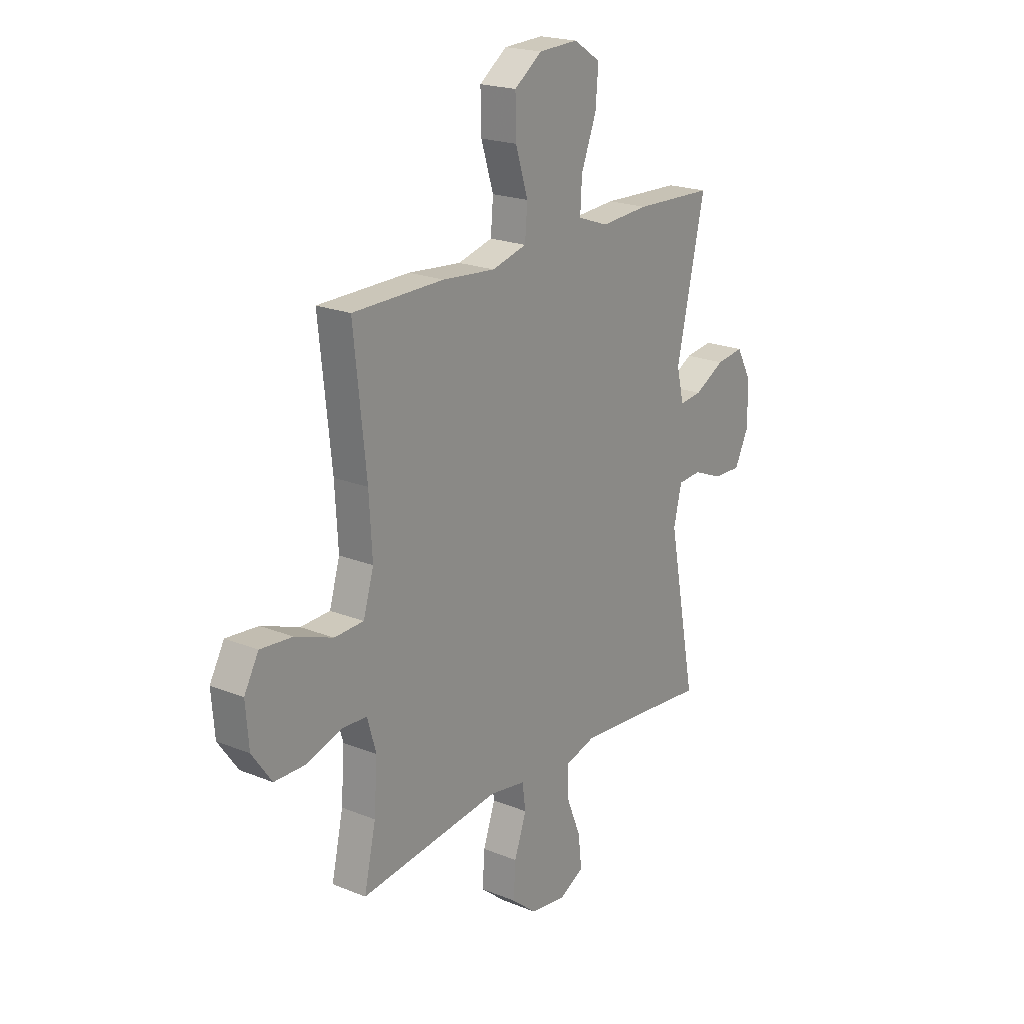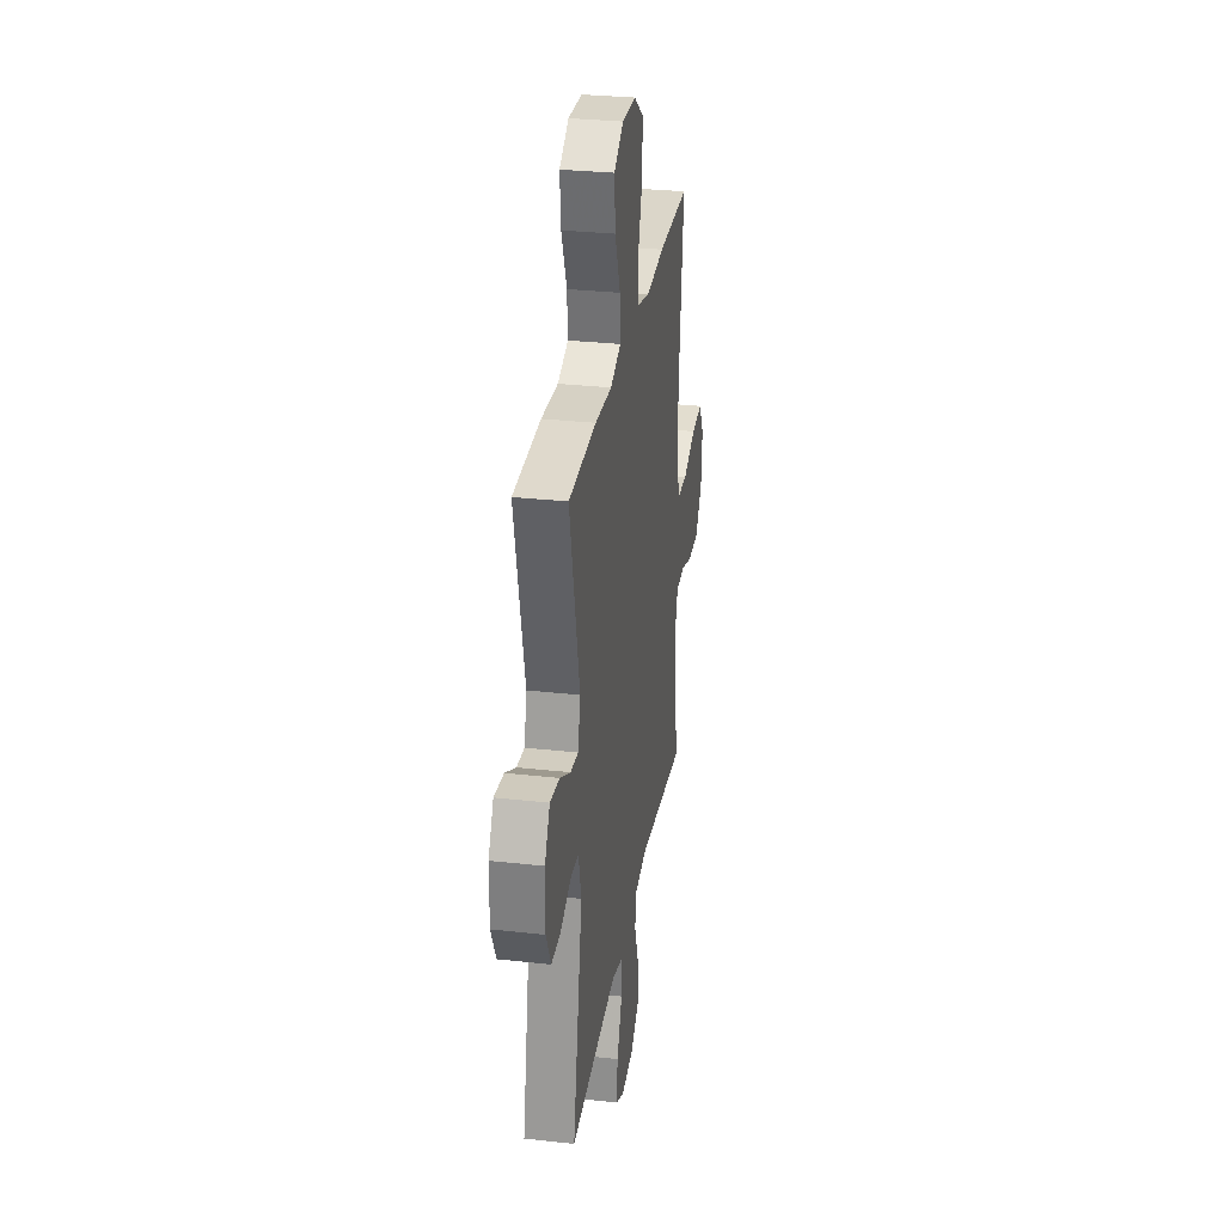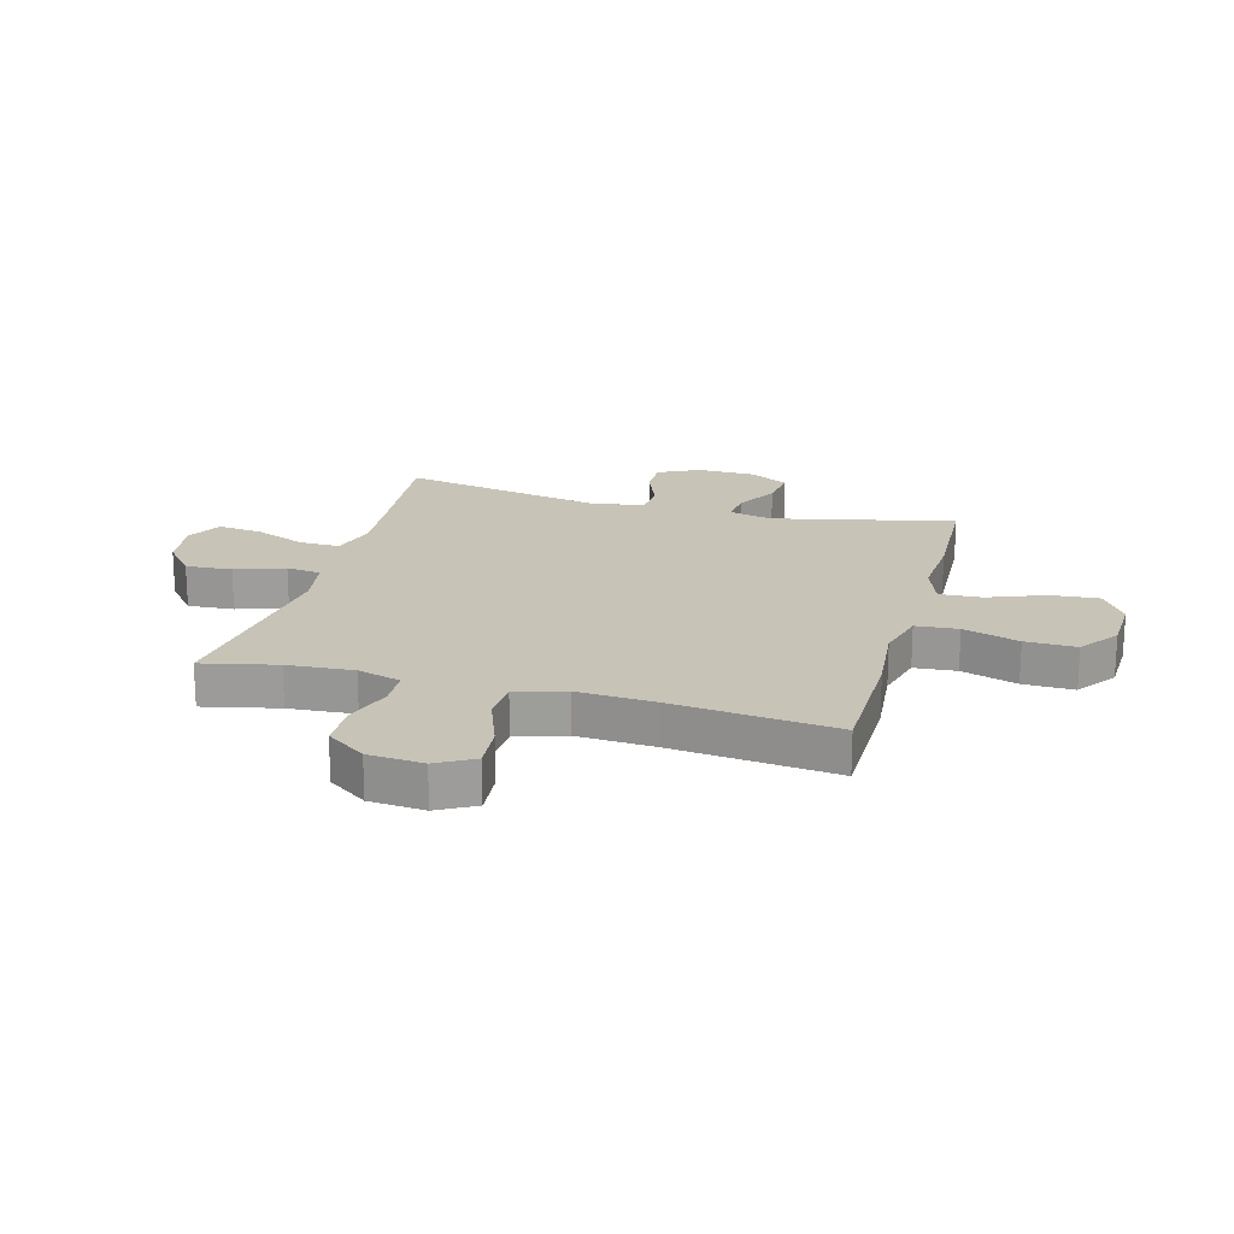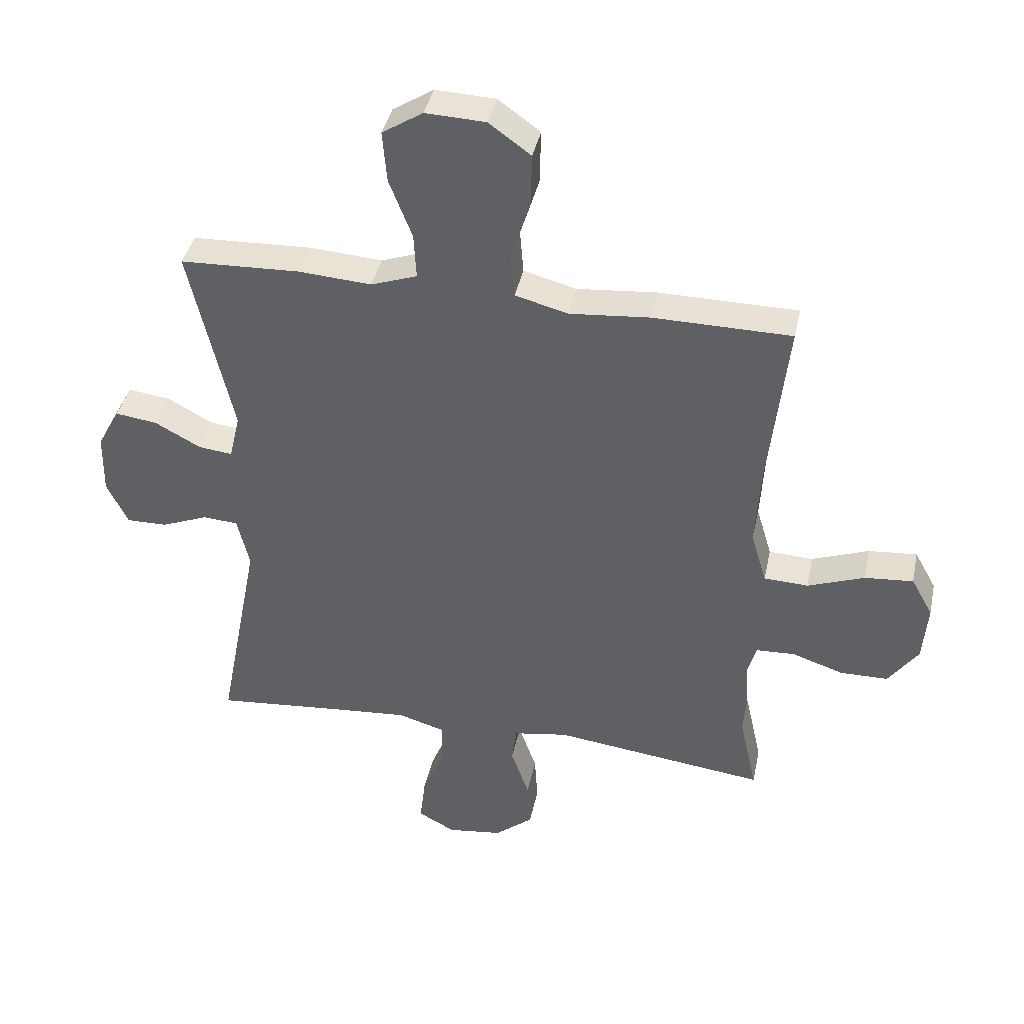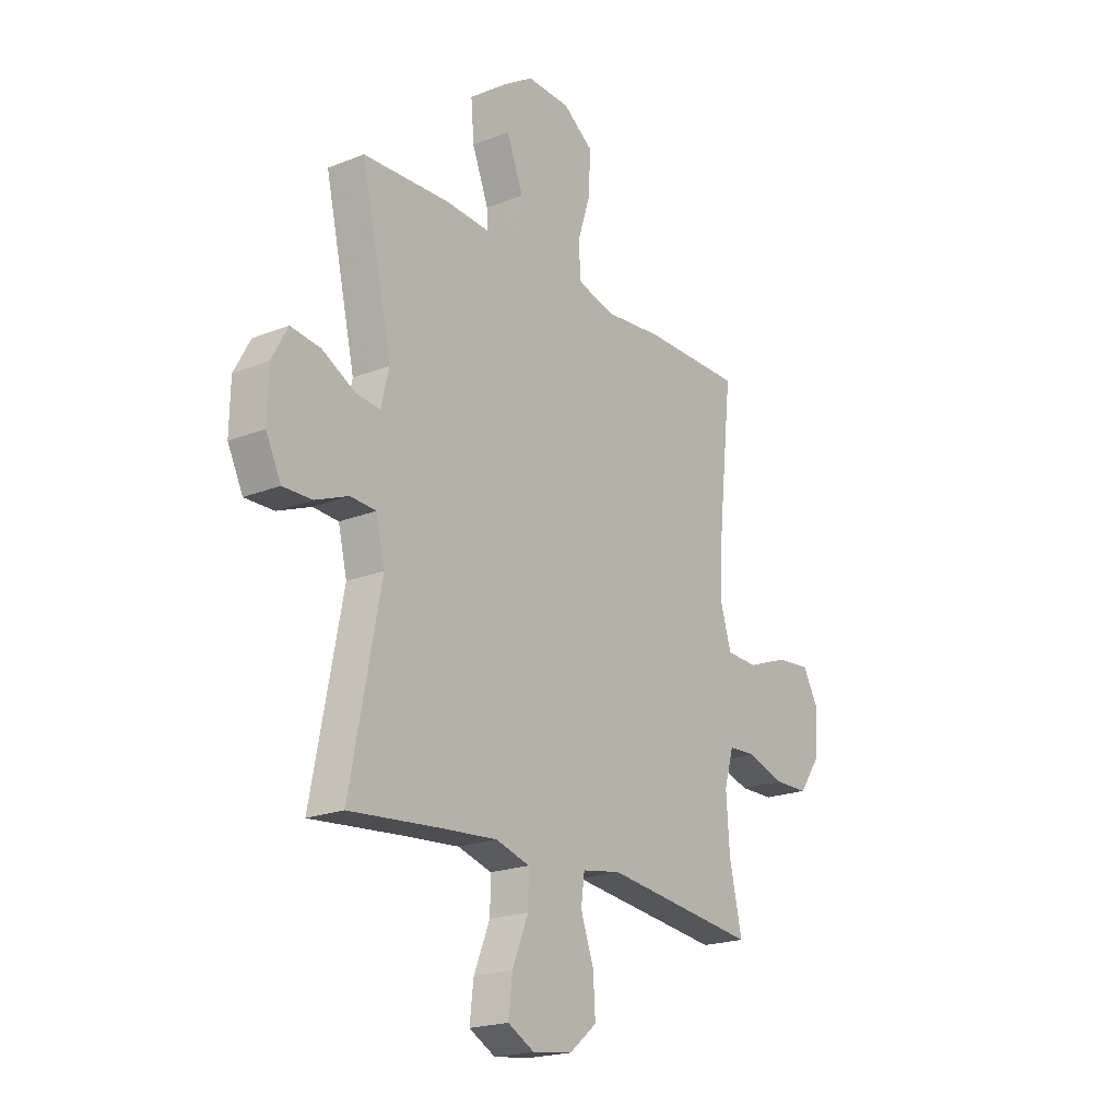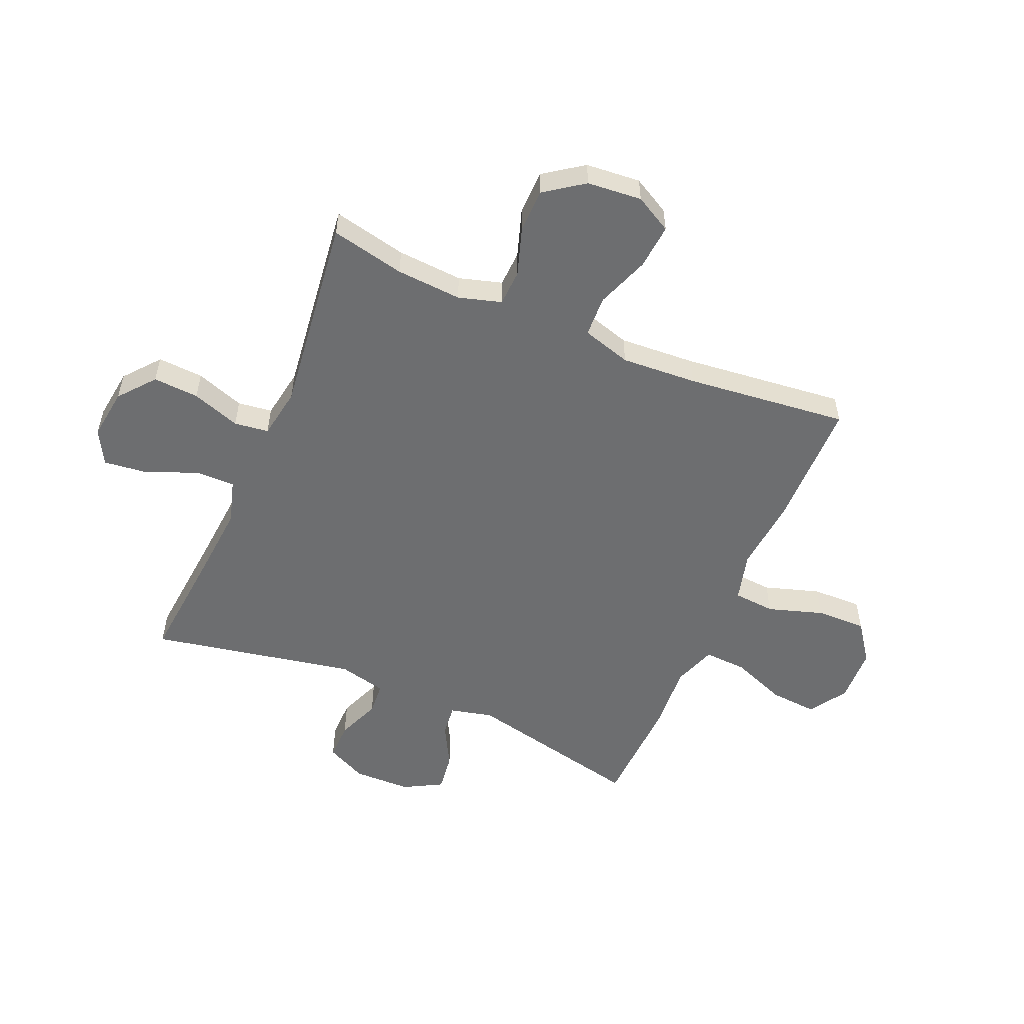
<metadata>
{"format":"obj","ext":"obj","renderer":"f3d","projection":"perspective","resolution":1024,"background":"white","views":[{"elev":20.7,"azim":-53.8,"up":"+Z"},{"elev":30.2,"azim":99.2,"up":"+Z"},{"elev":19.8,"azim":-74.7,"up":"+Y"},{"elev":40.2,"azim":-168.1,"up":"+Z"},{"elev":-20.5,"azim":125.9,"up":"+Z"},{"elev":-54.2,"azim":-113.1,"up":"+Y"}]}
</metadata>
<code>
v -0.5 0.07 0.5
v -0.272 0.07 0.502
v -0.14 0.07 0.49
v -0.053 0.07 0.513
v -0.047 0.07 0.587
v -0.078 0.07 0.685
v -0.08 0.07 0.774
v -0.011 0.07 0.824
v 0.088 0.07 0.828
v 0.155 0.07 0.785
v 0.148 0.07 0.7
v 0.11 0.07 0.602
v 0.106 0.07 0.527
v 0.182 0.07 0.5
v 0.302 0.07 0.508
v 0.5 0.07 0.5
v 0.429 0.07 0.183
v 0.447 0.07 0.107
v 0.503 0.07 0.113
v 0.579 0.07 0.154
v 0.648 0.07 0.163
v 0.685 0.07 0.095
v 0.687 0.07 -0.007
v 0.652 0.07 -0.079
v 0.585 0.07 -0.078
v 0.508 0.07 -0.047
v 0.45 0.07 -0.051
v 0.43 0.07 -0.136
v 0.5 0.07 -0.5
v 0.285 0.07 -0.48
v 0.162 0.07 -0.47
v 0.084 0.07 -0.493
v 0.085 0.07 -0.563
v 0.122 0.07 -0.654
v 0.131 0.07 -0.731
v 0.07 0.07 -0.764
v -0.021 0.07 -0.752
v -0.084 0.07 -0.7
v -0.079 0.07 -0.619
v -0.049 0.07 -0.533
v -0.057 0.07 -0.472
v -0.147 0.07 -0.457
v -0.5 0.07 -0.5
v -0.471 0.07 -0.369
v -0.463 0.07 -0.253
v -0.485 0.07 -0.177
v -0.549 0.07 -0.174
v -0.634 0.07 -0.202
v -0.713 0.07 -0.201
v -0.762 0.07 -0.132
v -0.77 0.07 -0.035
v -0.734 0.07 0.03
v -0.654 0.07 0.023
v -0.56 0.07 -0.012
v -0.487 0.07 -0.009
v -0.461 0.07 0.078
v -0.469 0.07 0.212
v -0.5 0 0.5
v -0.272 0 0.502
v -0.14 0 0.49
v -0.053 0 0.513
v -0.047 0 0.587
v -0.078 0 0.685
v -0.08 0 0.774
v -0.011 0 0.824
v 0.088 0 0.828
v 0.155 0 0.785
v 0.148 0 0.7
v 0.11 0 0.602
v 0.106 0 0.527
v 0.182 0 0.5
v 0.302 0 0.508
v 0.5 0 0.5
v 0.429 0 0.183
v 0.447 0 0.107
v 0.503 0 0.113
v 0.579 0 0.154
v 0.648 0 0.163
v 0.685 0 0.095
v 0.687 0 -0.007
v 0.652 0 -0.079
v 0.585 0 -0.078
v 0.508 0 -0.047
v 0.45 0 -0.051
v 0.43 0 -0.136
v 0.5 0 -0.5
v 0.285 0 -0.48
v 0.162 0 -0.47
v 0.084 0 -0.493
v 0.085 0 -0.563
v 0.122 0 -0.654
v 0.131 0 -0.731
v 0.07 0 -0.764
v -0.021 0 -0.752
v -0.084 0 -0.7
v -0.079 0 -0.619
v -0.049 0 -0.533
v -0.057 0 -0.472
v -0.147 0 -0.457
v -0.5 0 -0.5
v -0.471 0 -0.369
v -0.463 0 -0.253
v -0.485 0 -0.177
v -0.549 0 -0.174
v -0.634 0 -0.202
v -0.713 0 -0.201
v -0.762 0 -0.132
v -0.77 0 -0.035
v -0.734 0 0.03
v -0.654 0 0.023
v -0.56 0 -0.012
v -0.487 0 -0.009
v -0.461 0 0.078
v -0.469 0 0.212
f 52 53 54
f 51 52 54
f 50 51 54
f 49 50 54
f 48 49 54
f 47 48 54
f 46 47 54 55
f 45 46 55 56
f 42 43 44
f 41 42 44 45
f 38 39 40
f 37 38 40
f 36 37 40
f 35 36 40
f 34 35 40
f 33 34 40
f 32 33 40 41
f 41 45 56
f 32 41 56
f 31 32 56
f 28 29 30
f 31 56 57
f 30 31 57
f 28 30 57
f 27 28 57
f 24 25 26
f 23 24 26
f 22 23 26
f 21 22 26
f 20 21 26
f 19 20 26
f 14 15 16 17
f 13 14 17 18
f 10 11 12
f 9 10 12
f 8 9 12
f 7 8 12
f 6 7 12
f 5 6 12
f 4 5 12 13
f 3 4 13 18
f 1 2 3 18
f 27 57 1 18
f 18 19 26 27
f 111 110 109
f 111 109 108
f 111 108 107
f 111 107 106
f 111 106 105
f 111 105 104
f 112 111 104 103
f 113 112 103 102
f 101 100 99
f 102 101 99 98
f 97 96 95
f 97 95 94
f 97 94 93
f 97 93 92
f 97 92 91
f 97 91 90
f 98 97 90 89
f 113 102 98
f 113 98 89
f 113 89 88
f 87 86 85
f 114 113 88
f 114 88 87
f 114 87 85
f 114 85 84
f 83 82 81
f 83 81 80
f 83 80 79
f 83 79 78
f 83 78 77
f 83 77 76
f 74 73 72 71
f 75 74 71 70
f 69 68 67
f 69 67 66
f 69 66 65
f 69 65 64
f 69 64 63
f 69 63 62
f 70 69 62 61
f 75 70 61 60
f 75 60 59 58
f 75 58 114 84
f 84 83 76 75
f 1 58 59 2
f 2 59 60 3
f 3 60 61 4
f 4 61 62 5
f 5 62 63 6
f 6 63 64 7
f 7 64 65 8
f 8 65 66 9
f 9 66 67 10
f 10 67 68 11
f 11 68 69 12
f 12 69 70 13
f 13 70 71 14
f 14 71 72 15
f 15 72 73 16
f 16 73 74 17
f 17 74 75 18
f 18 75 76 19
f 19 76 77 20
f 20 77 78 21
f 21 78 79 22
f 22 79 80 23
f 23 80 81 24
f 24 81 82 25
f 25 82 83 26
f 26 83 84 27
f 27 84 85 28
f 28 85 86 29
f 29 86 87 30
f 30 87 88 31
f 31 88 89 32
f 32 89 90 33
f 33 90 91 34
f 34 91 92 35
f 35 92 93 36
f 36 93 94 37
f 37 94 95 38
f 38 95 96 39
f 39 96 97 40
f 40 97 98 41
f 41 98 99 42
f 42 99 100 43
f 43 100 101 44
f 44 101 102 45
f 45 102 103 46
f 46 103 104 47
f 47 104 105 48
f 48 105 106 49
f 49 106 107 50
f 50 107 108 51
f 51 108 109 52
f 52 109 110 53
f 53 110 111 54
f 54 111 112 55
f 55 112 113 56
f 56 113 114 57
f 57 114 58 1

</code>
